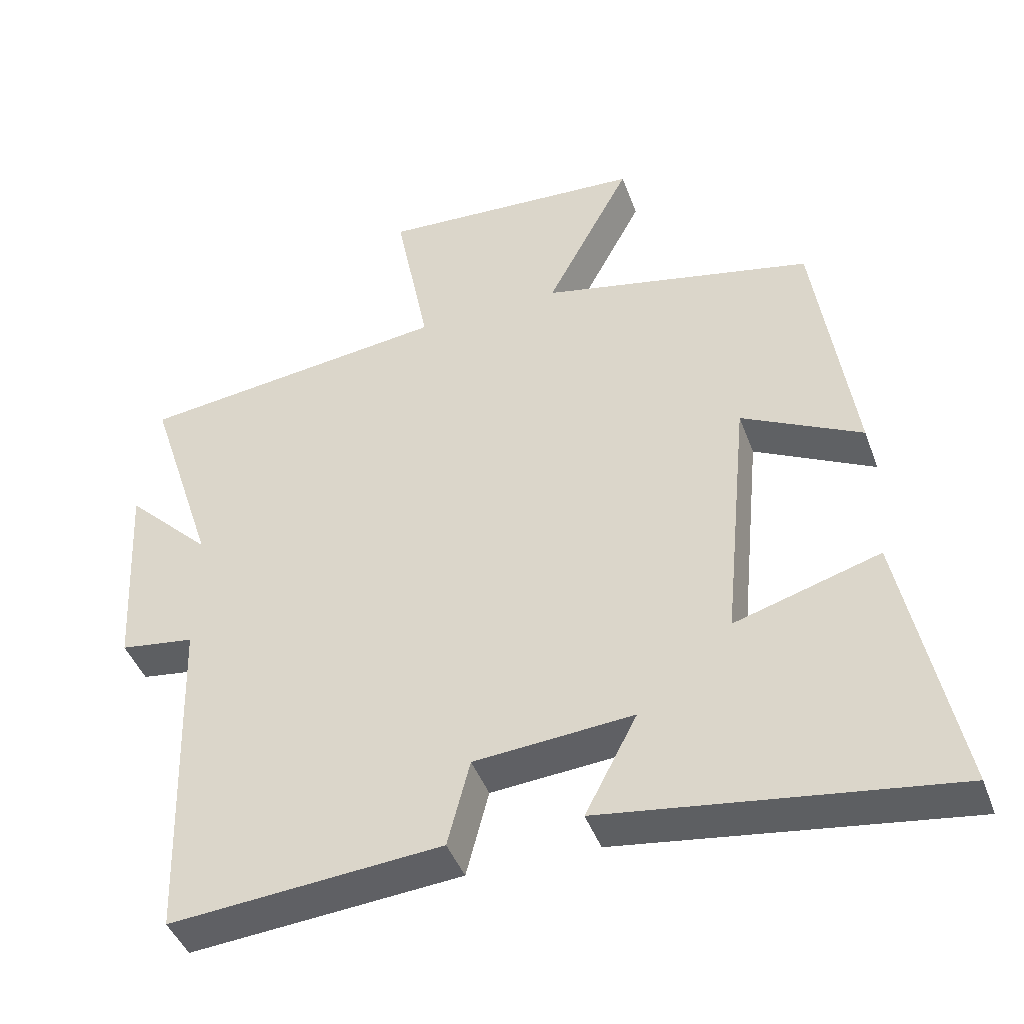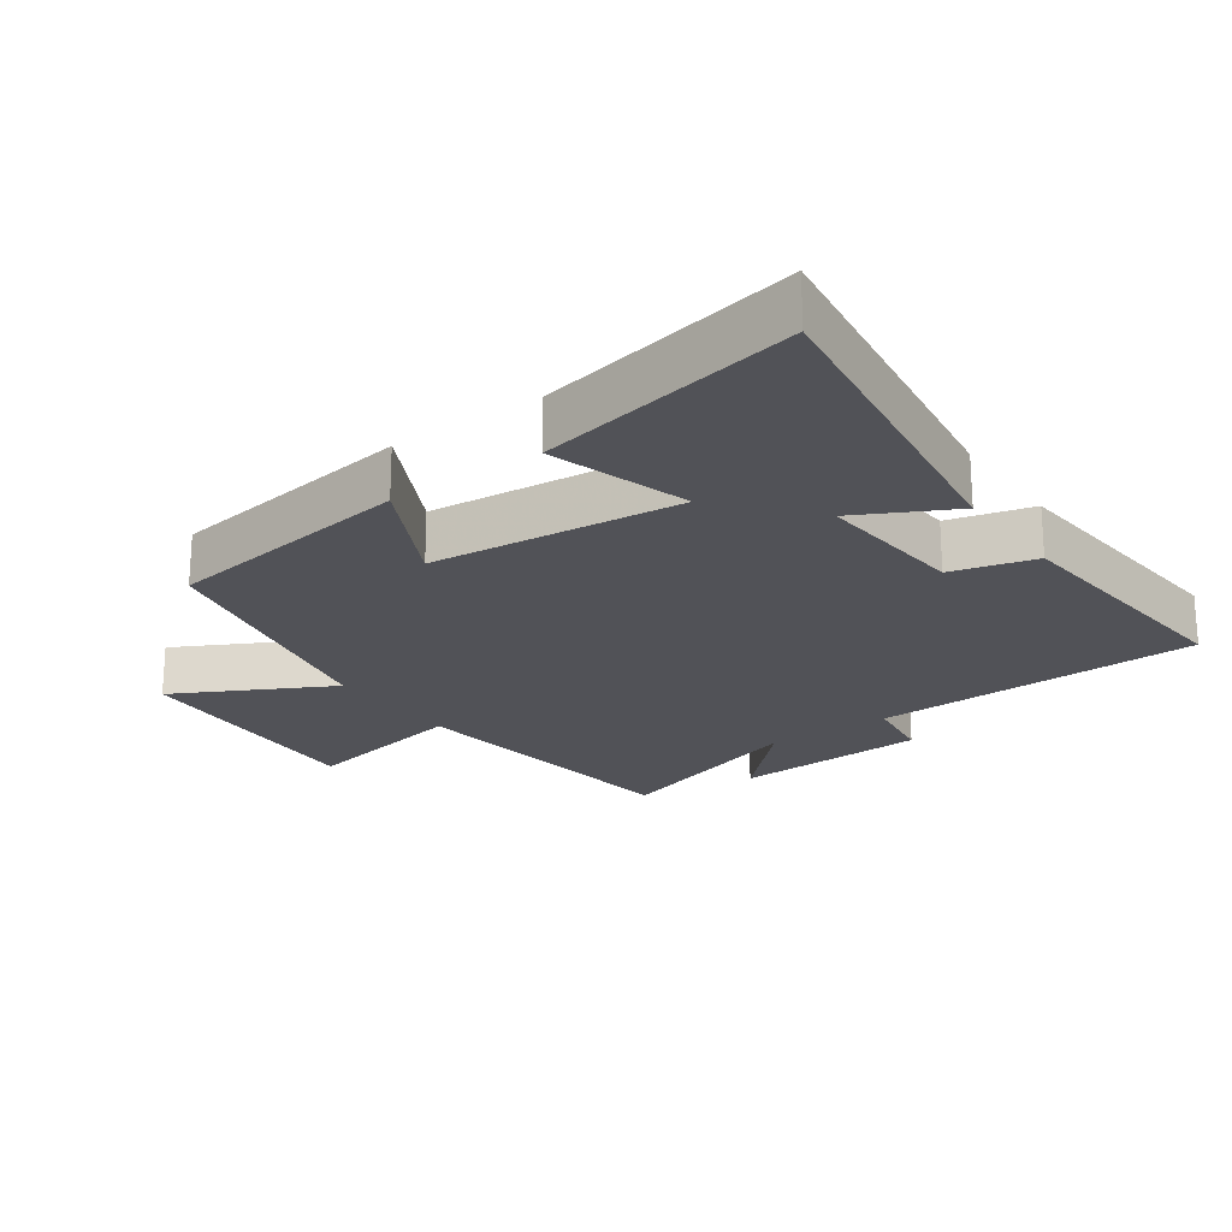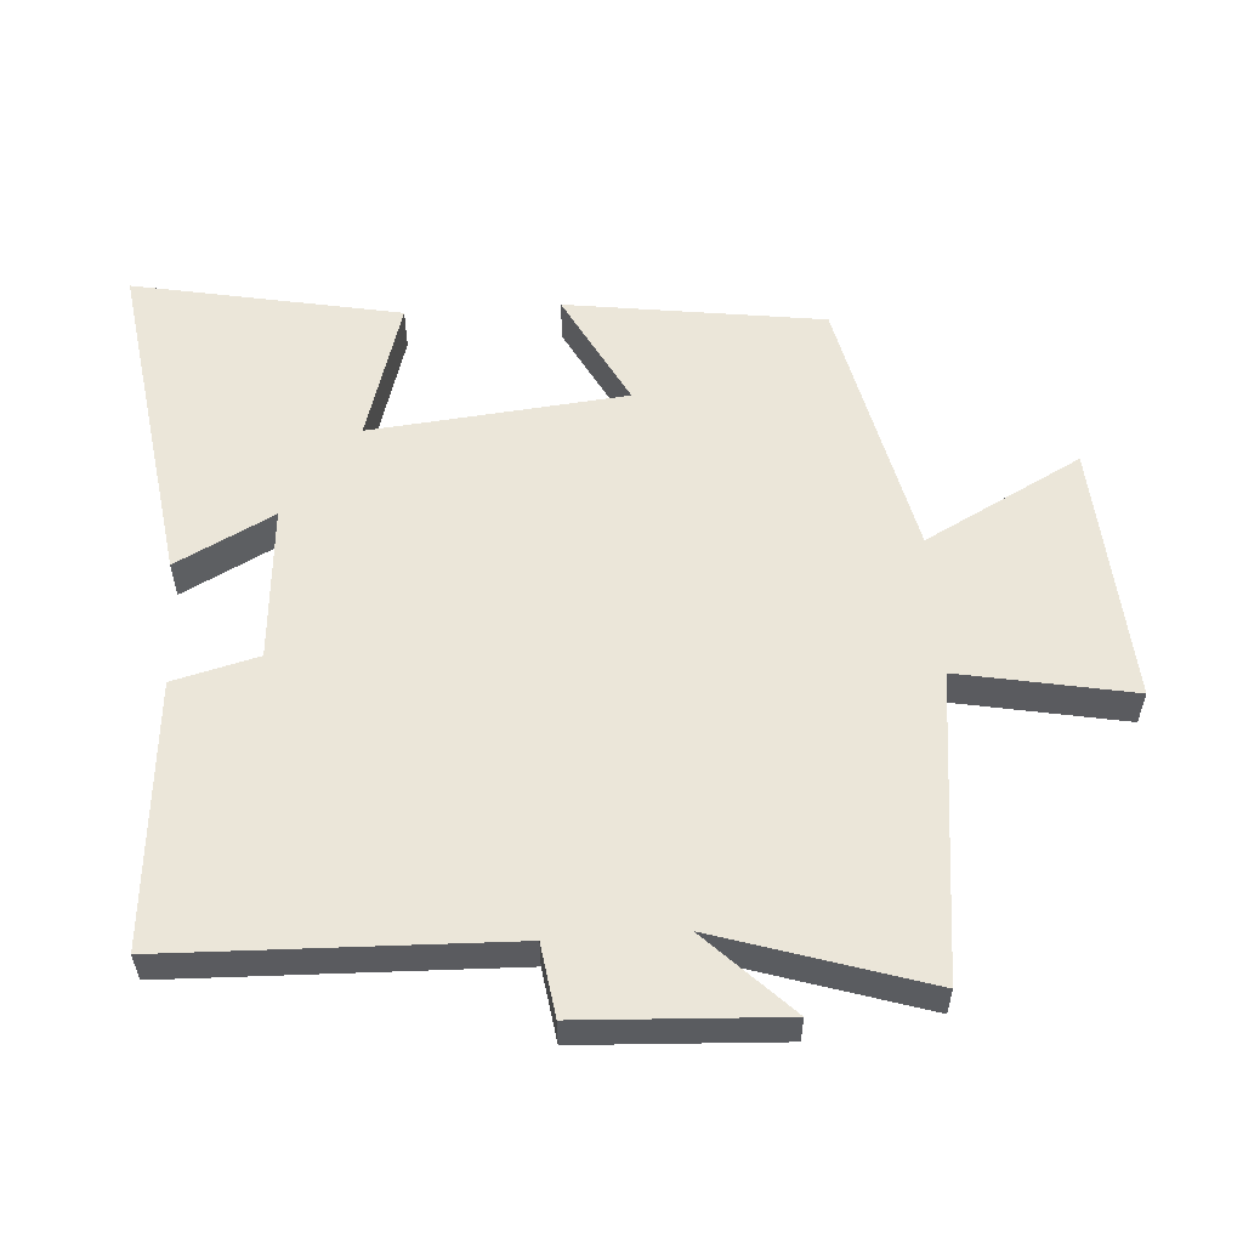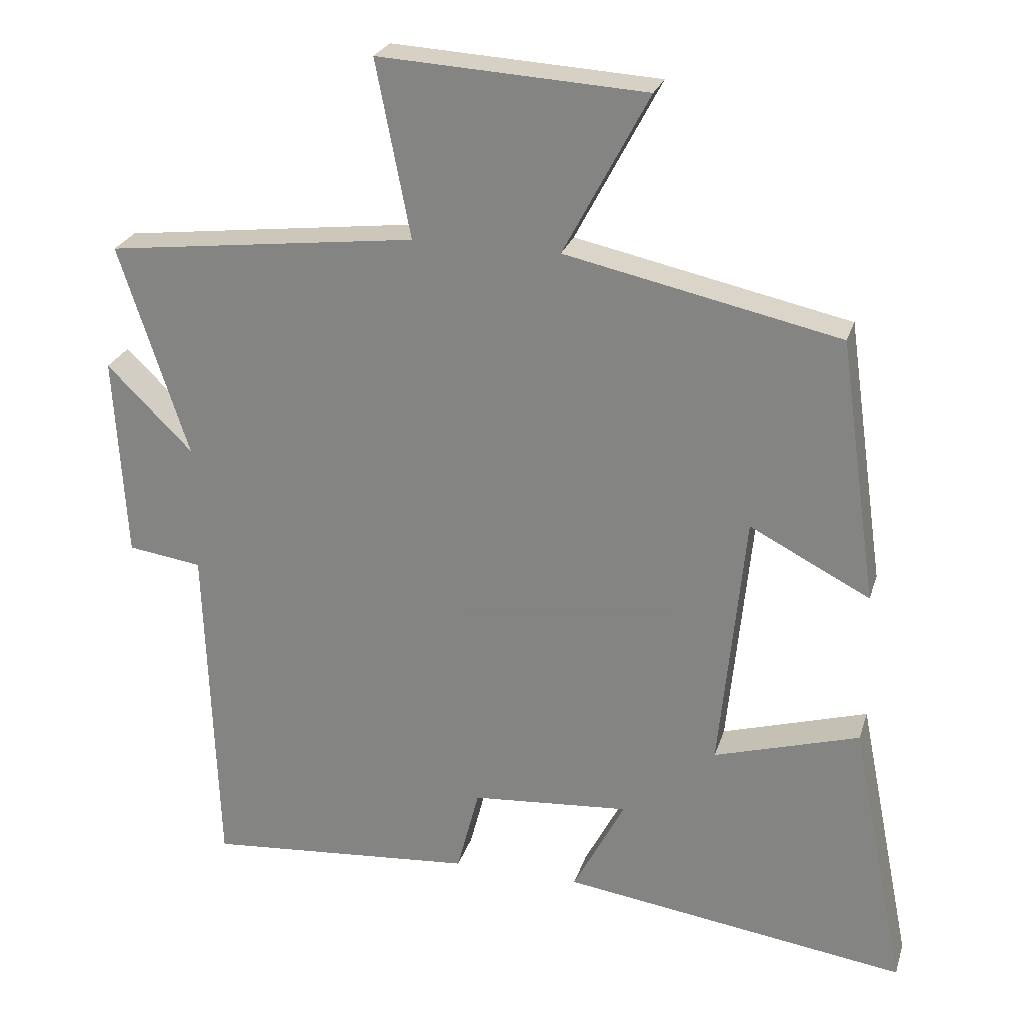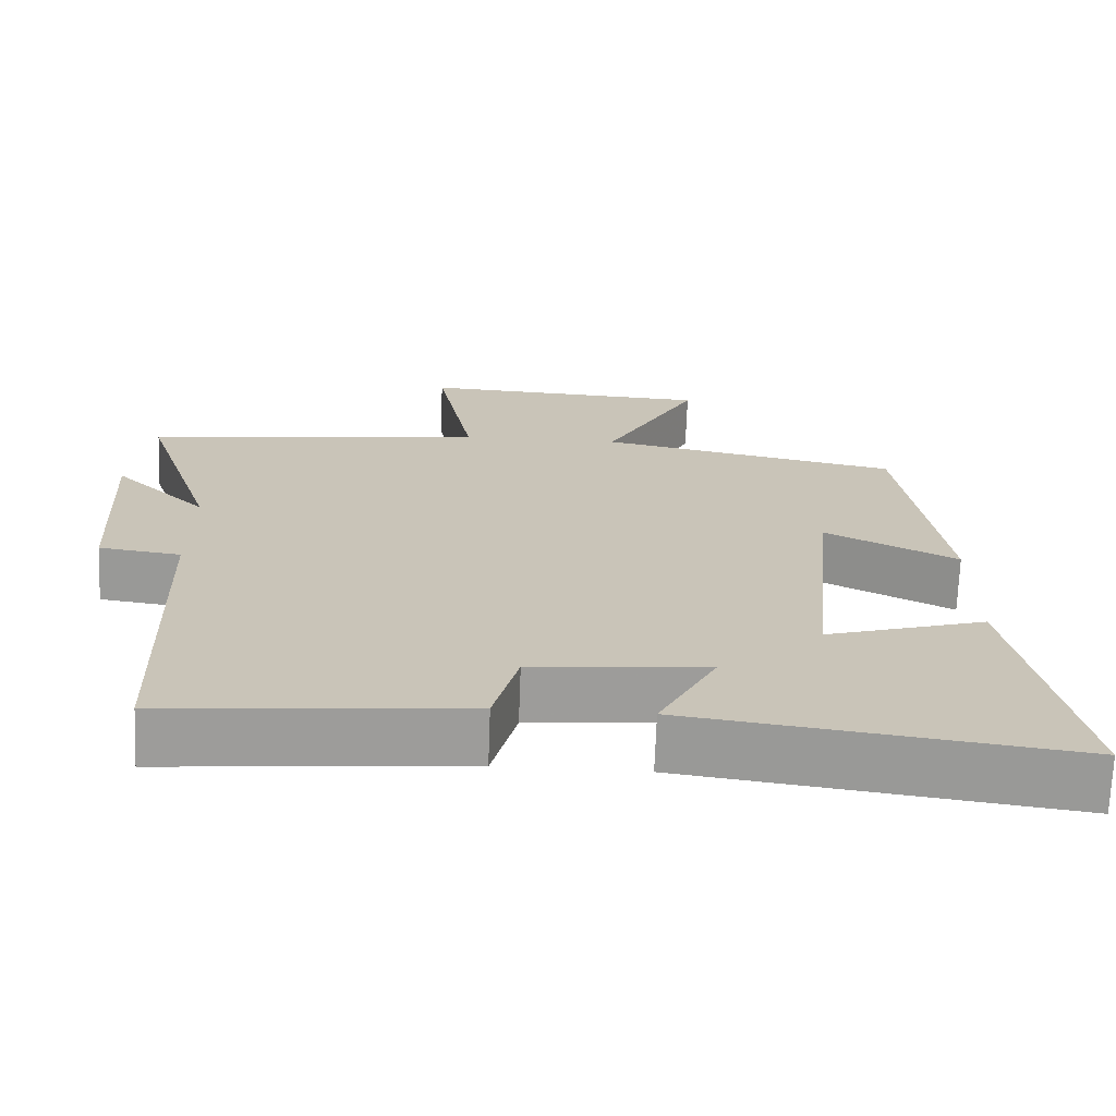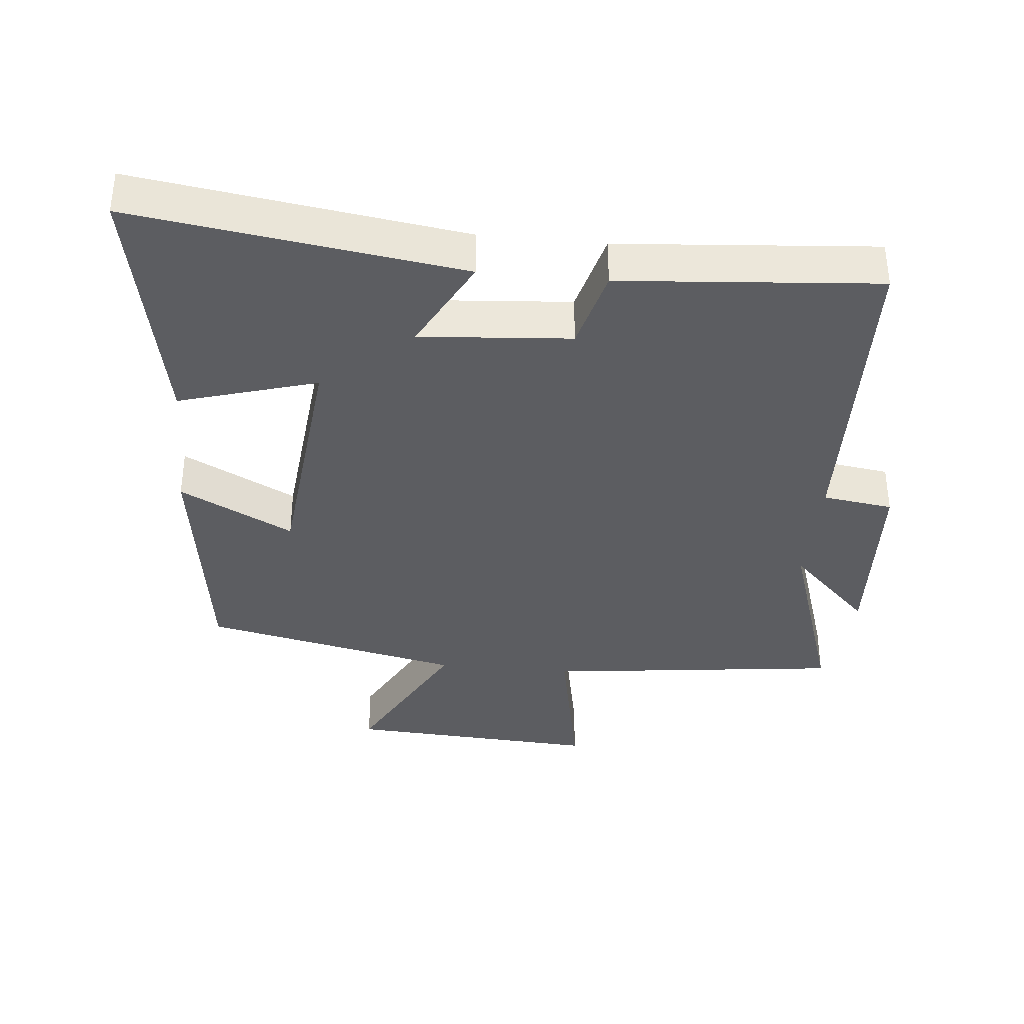
<metadata>
{"format":"obj","ext":"obj","renderer":"f3d","projection":"perspective","resolution":1024,"background":"white","views":[{"elev":-43.8,"azim":19.5,"up":"+Z"},{"elev":-21.6,"azim":125.5,"up":"+Y"},{"elev":56.2,"azim":-94.0,"up":"+Y"},{"elev":25.2,"azim":15.7,"up":"+Z"},{"elev":-70.1,"azim":-2.1,"up":"+Z"},{"elev":-36.6,"azim":174.4,"up":"+Y"}]}
</metadata>
<code>
v 0.578 0.07 -0.57
v 0.086 0.07 -0.5
v 0.16 0.07 -0.358
v -0.066 0.07 -0.376
v -0.098 0.07 -0.5
v -0.484 0.07 -0.532
v -0.5 0.07 -0.042
v -0.606 0.07 -0.027
v -0.622 0.07 0.265
v -0.5 0.07 0.144
v -0.598 0.07 0.446
v -0.154 0.07 0.5
v -0.203 0.07 0.751
v 0.177 0.07 0.729
v 0.056 0.07 0.5
v 0.446 0.07 0.416
v 0.5 0.07 0.041
v 0.329 0.07 0.129
v 0.293 0.07 -0.243
v 0.5 0.07 -0.181
v 0.578 0 -0.57
v 0.086 0 -0.5
v 0.16 0 -0.358
v -0.066 0 -0.376
v -0.098 0 -0.5
v -0.484 0 -0.532
v -0.5 0 -0.042
v -0.606 0 -0.027
v -0.622 0 0.265
v -0.5 0 0.144
v -0.598 0 0.446
v -0.154 0 0.5
v -0.203 0 0.751
v 0.177 0 0.729
v 0.056 0 0.5
v 0.446 0 0.416
v 0.5 0 0.041
v 0.329 0 0.129
v 0.293 0 -0.243
v 0.5 0 -0.181
f 19 20 1 2
f 15 16 17 18
f 15 18 19
f 12 13 14 15
f 10 11 12 15
f 10 15 19
f 7 8 9 10
f 4 5 6 7
f 3 4 7 10
f 19 2 3
f 3 10 19
f 22 21 40 39
f 38 37 36 35
f 39 38 35
f 35 34 33 32
f 35 32 31 30
f 39 35 30
f 30 29 28 27
f 27 26 25 24
f 30 27 24 23
f 23 22 39
f 39 30 23
f 1 21 22 2
f 2 22 23 3
f 3 23 24 4
f 4 24 25 5
f 5 25 26 6
f 6 26 27 7
f 7 27 28 8
f 8 28 29 9
f 9 29 30 10
f 10 30 31 11
f 11 31 32 12
f 12 32 33 13
f 13 33 34 14
f 14 34 35 15
f 15 35 36 16
f 16 36 37 17
f 17 37 38 18
f 18 38 39 19
f 19 39 40 20
f 20 40 21 1

</code>
